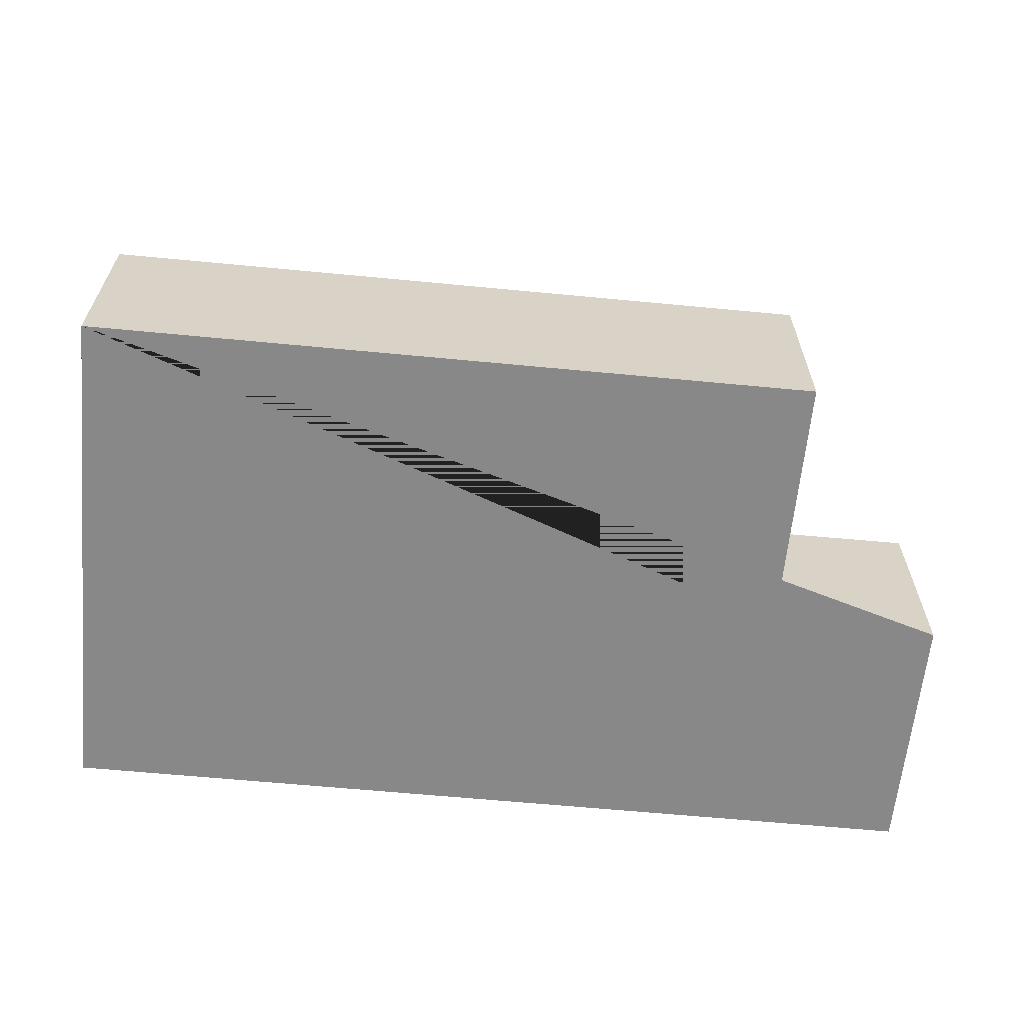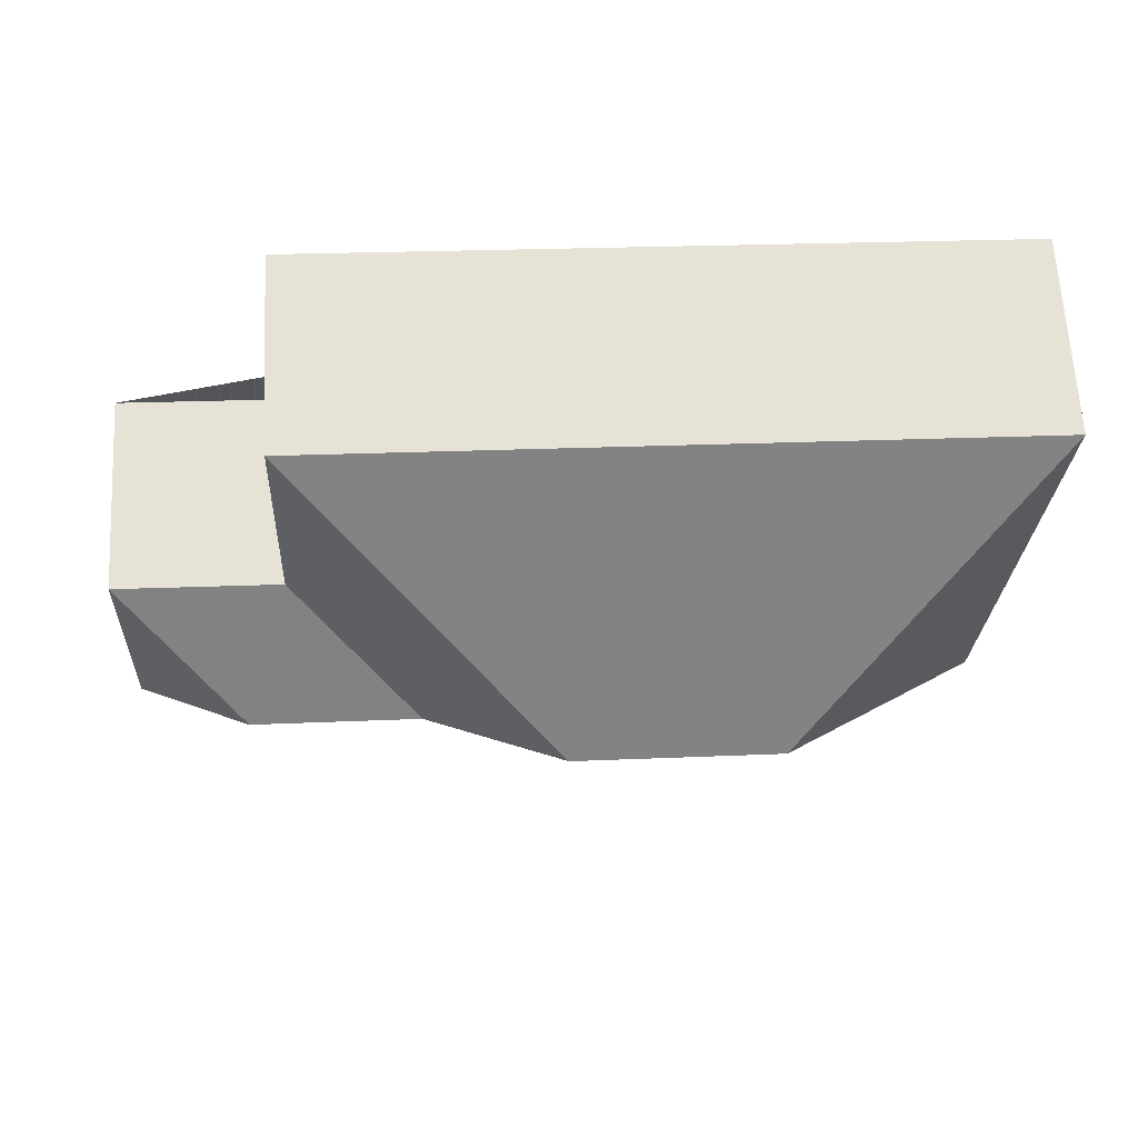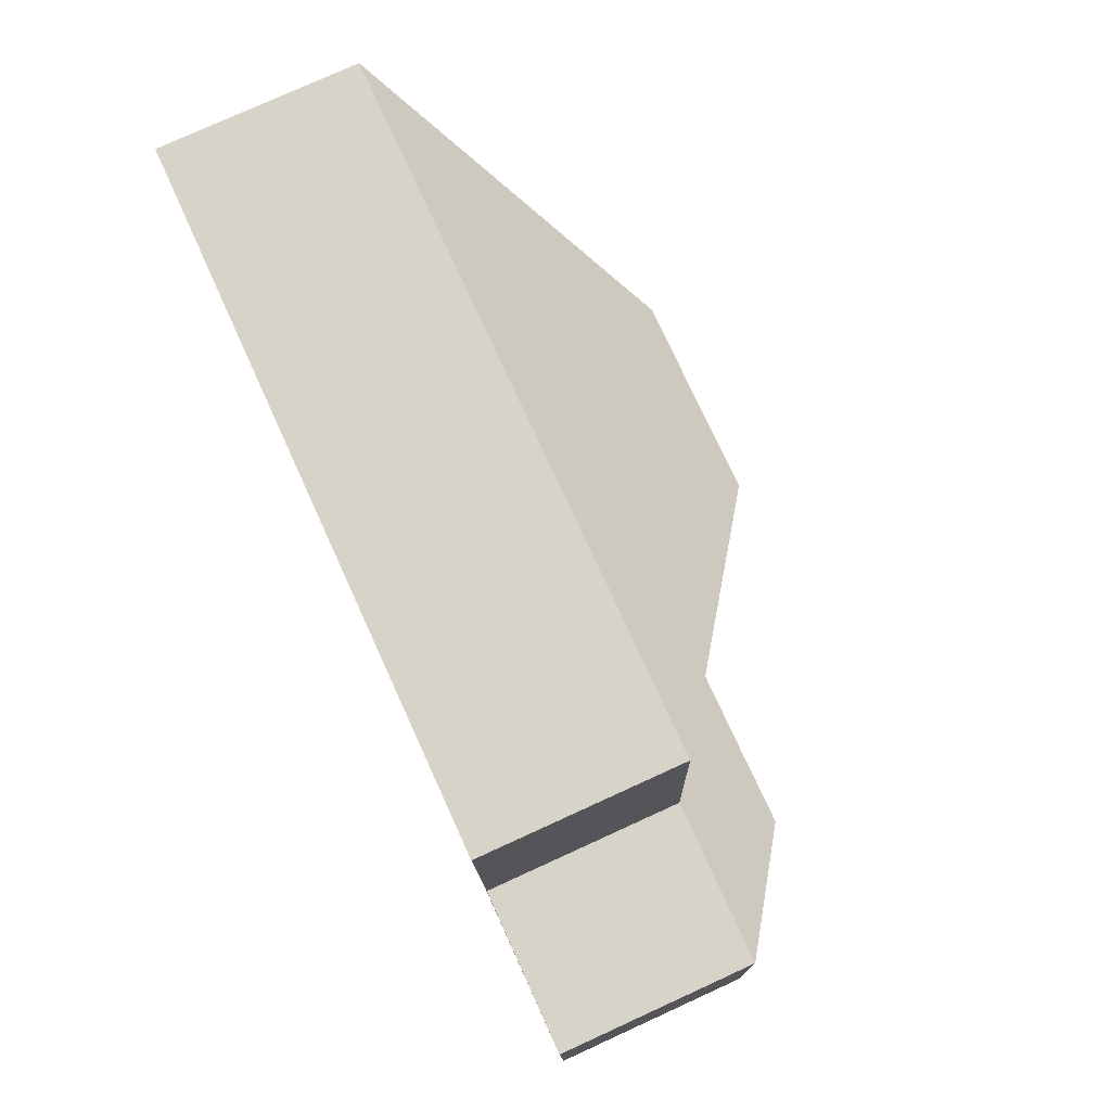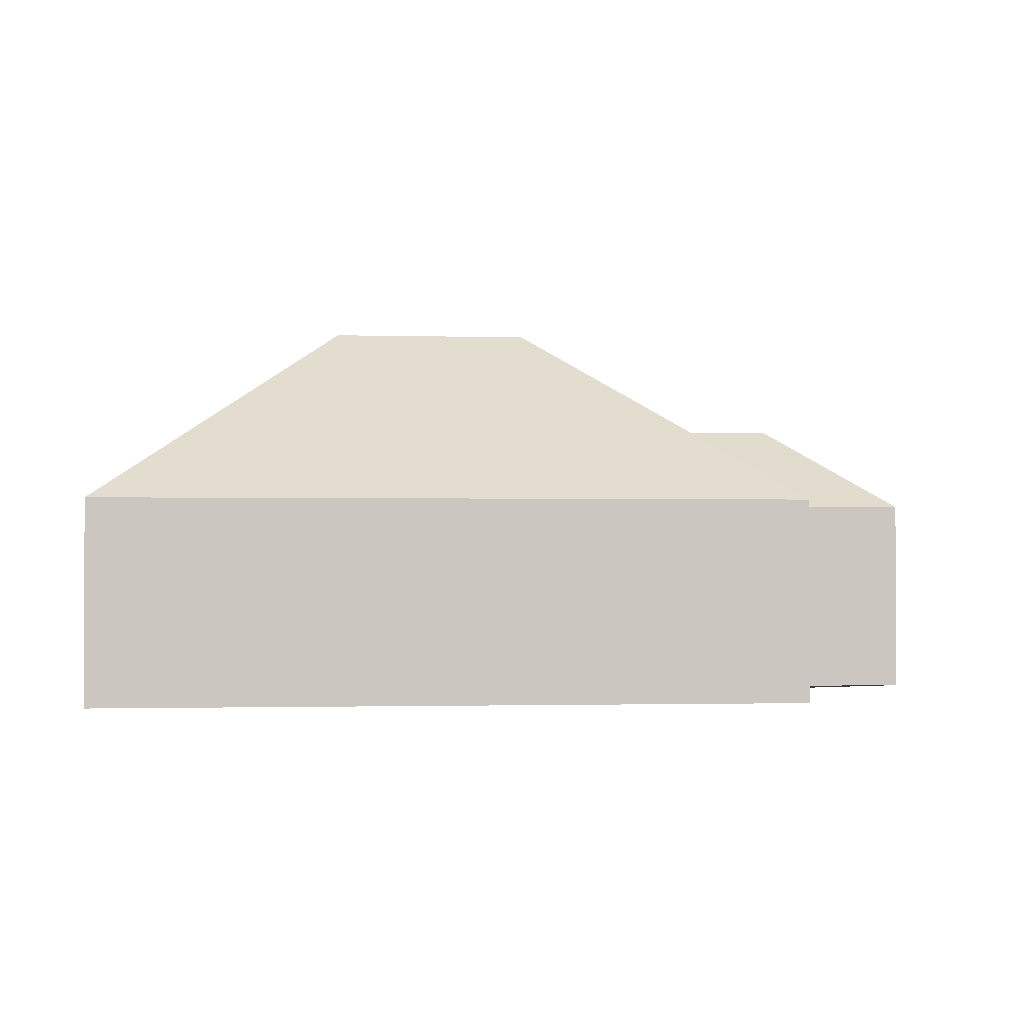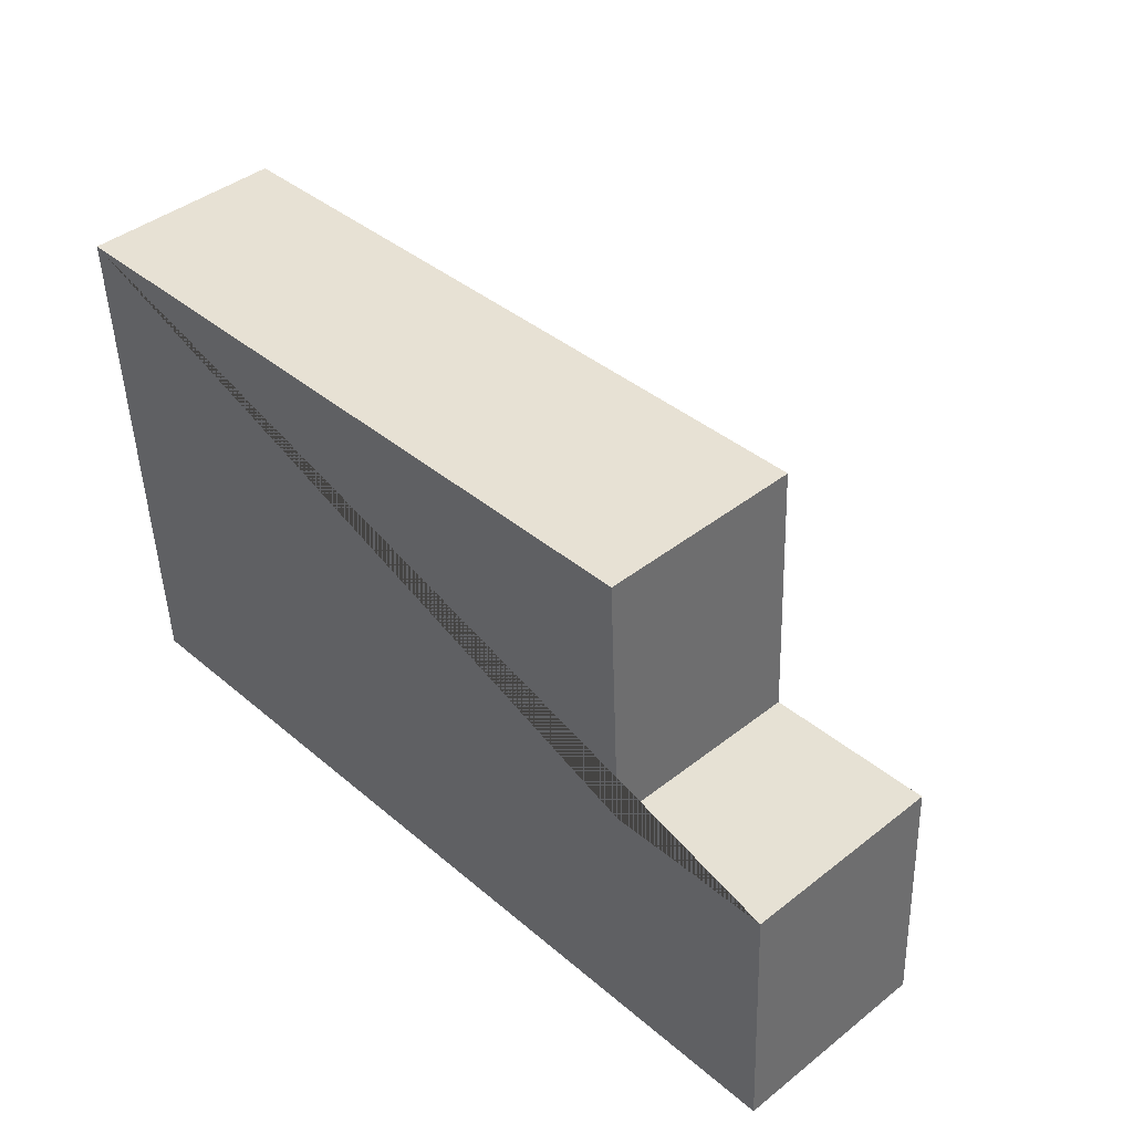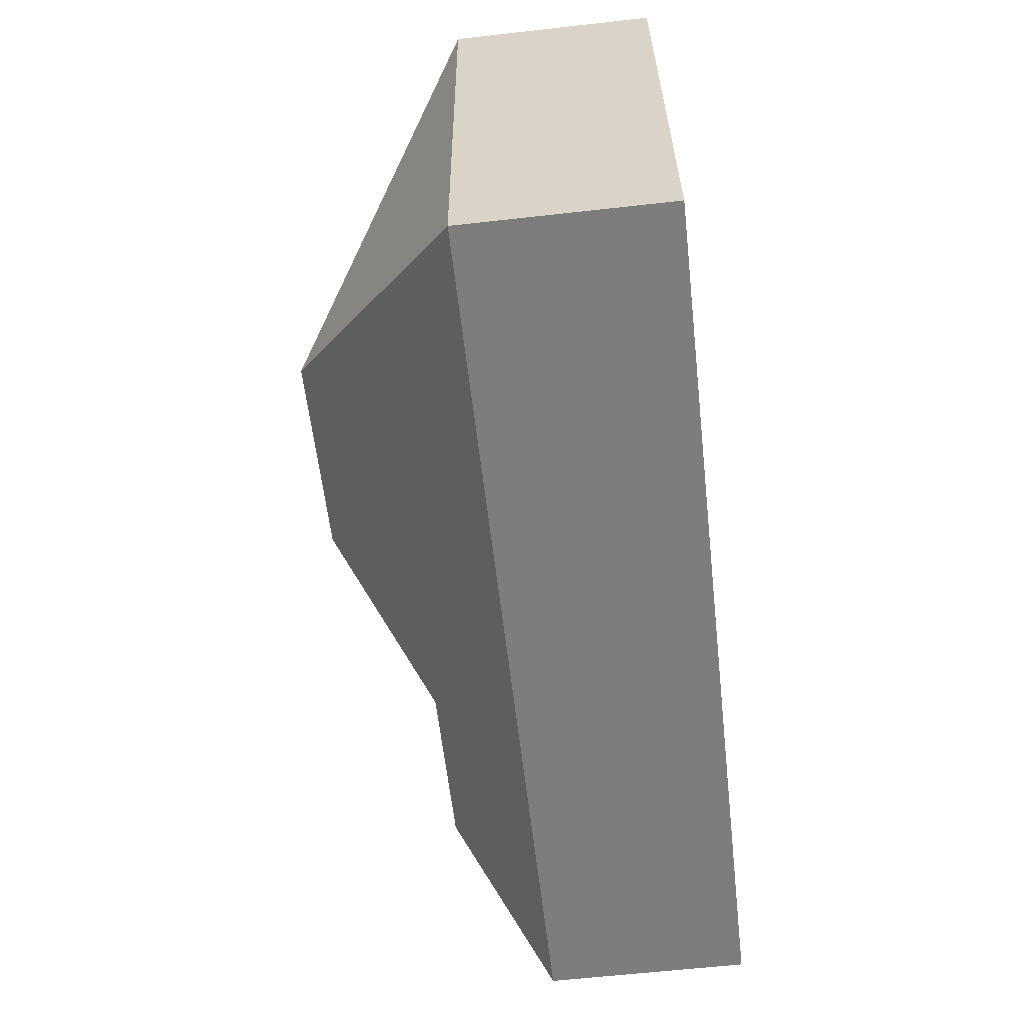
<metadata>
{"format":"obj","ext":"obj","renderer":"f3d","projection":"perspective","resolution":1024,"background":"white","views":[{"elev":-62.8,"azim":-8.2,"up":"+Y"},{"elev":65.0,"azim":176.9,"up":"+Z"},{"elev":78.2,"azim":65.5,"up":"+Z"},{"elev":-1.4,"azim":-8.4,"up":"+Y"},{"elev":42.3,"azim":46.8,"up":"+Z"},{"elev":-61.8,"azim":-83.5,"up":"+Z"}]}
</metadata>
<code>
o CG10_500_040071_0001
v 16.13 75 -22.23
v 279 75 -9.971
v 283.6 75 -106.5
v 186.8 145 -111.3
v 345.3 75 -103.4
v 111.2 145 -114.9
v 302 109.1 -153.4
v 238.8 109 -156.5
v 349.6 75 -196.3
v 24.94 75 -211.4
v 16.13 0 -22.23
v 279 0 -9.971
v 283.6 0 -106.5
v 345.3 0 -103.4
v 349.6 0 -196.3
v 24.94 0 -211.4
f 1 6 4 2
f 4 2 3 8
f 3 5 7 8
f 7 5 9
f 10 6 4 8 7 9
f 1 6 10
f 11 12 13 14 15 16
f 1 11 12 2
f 2 12 13 3
f 3 13 14 5
f 5 14 15 9
f 9 15 16 10
f 10 16 11 1

</code>
